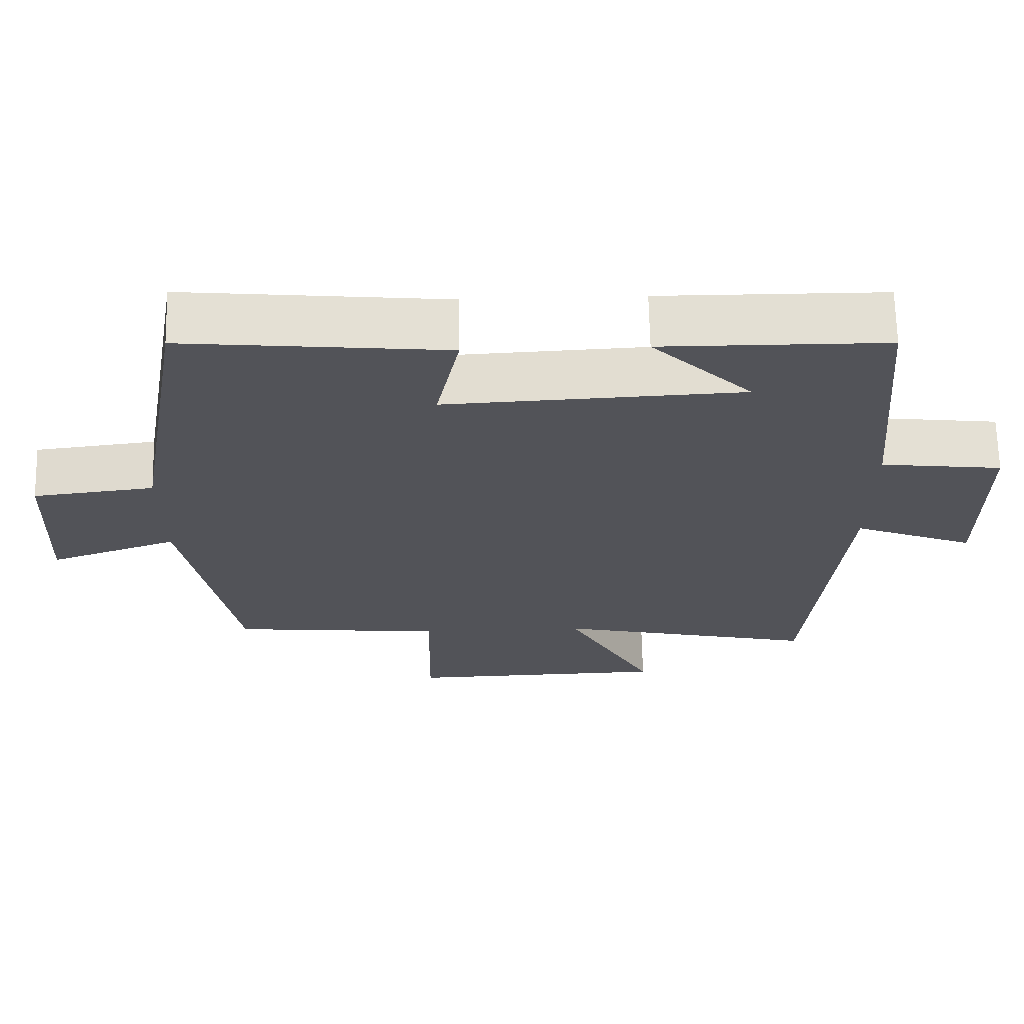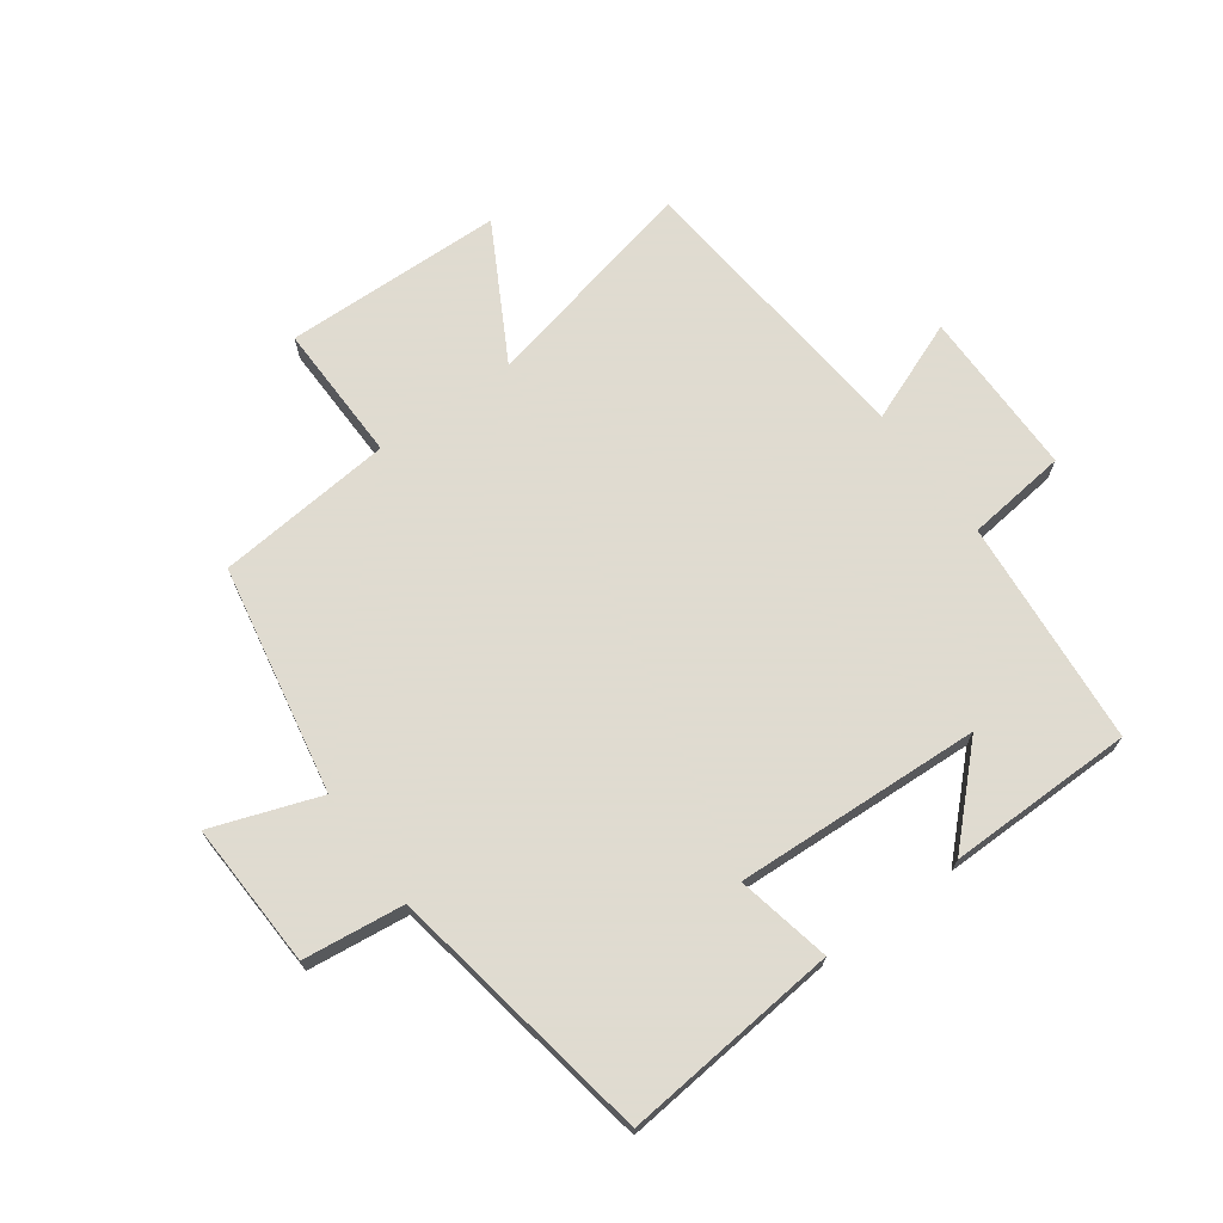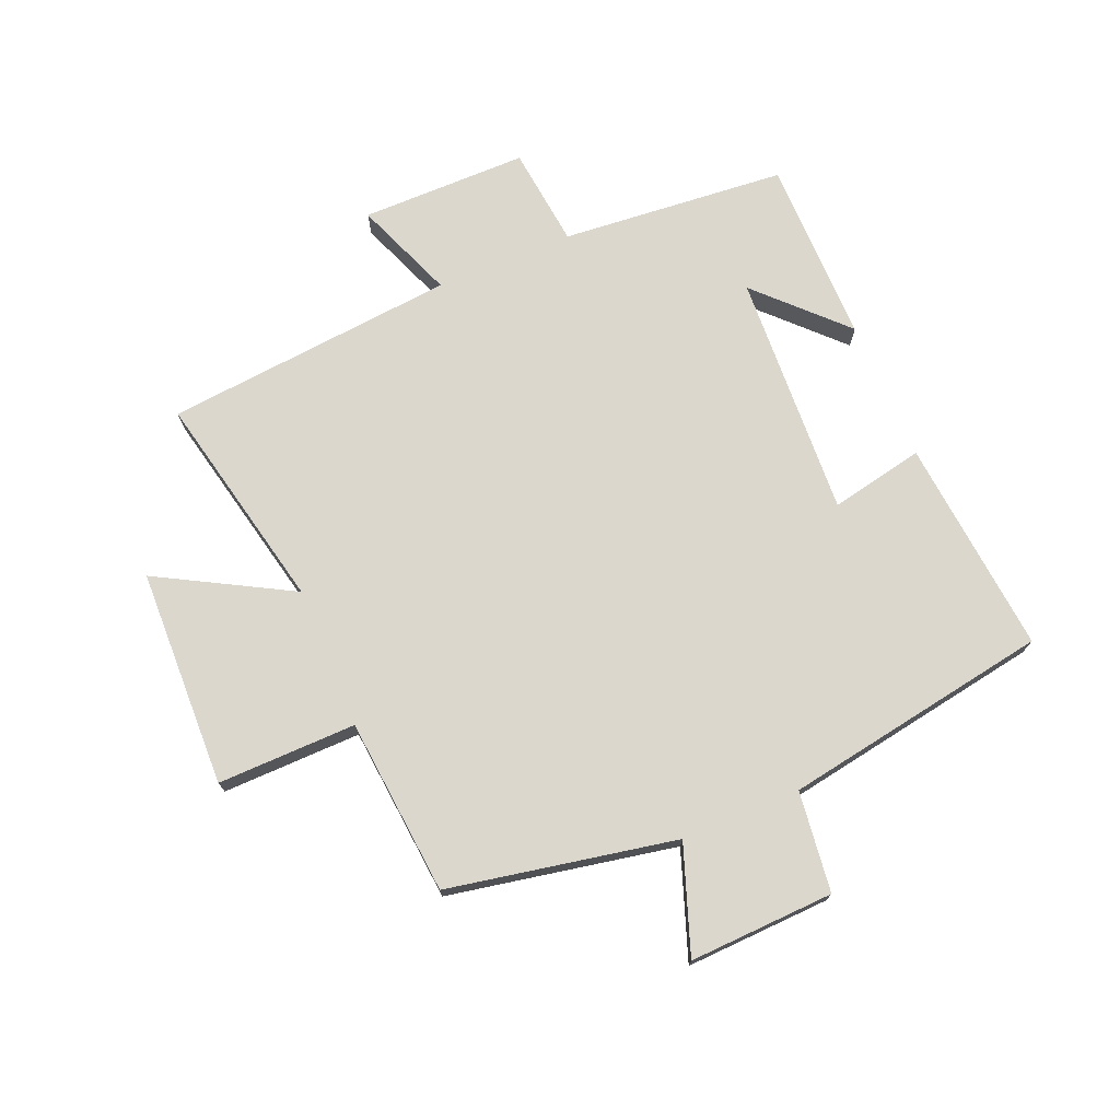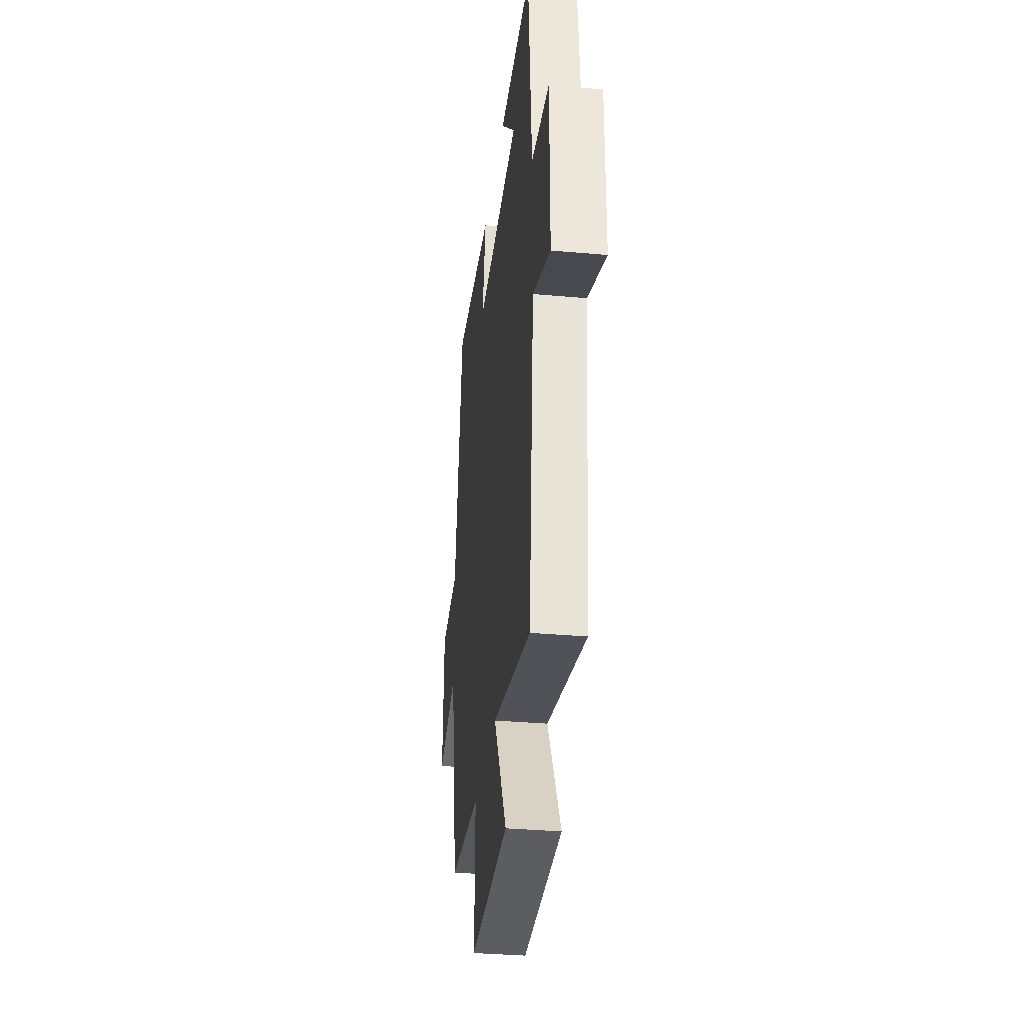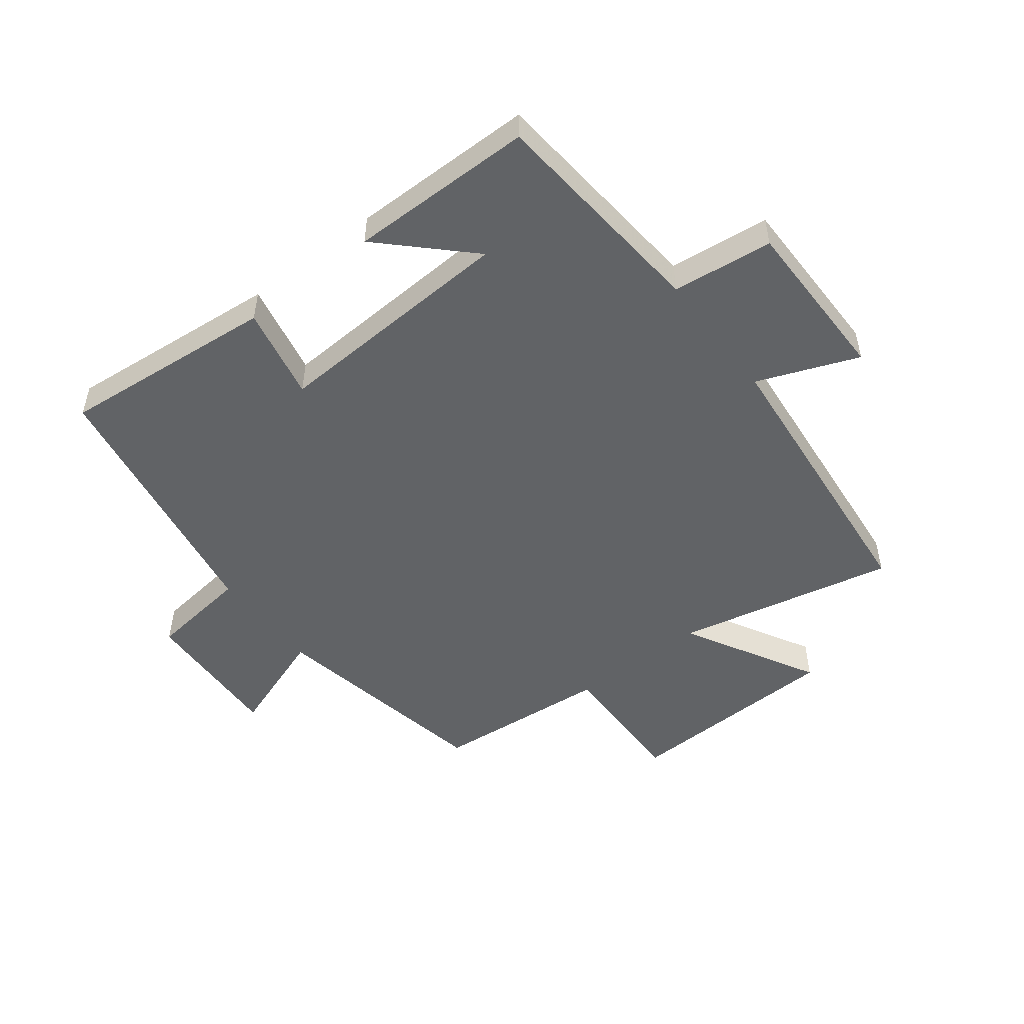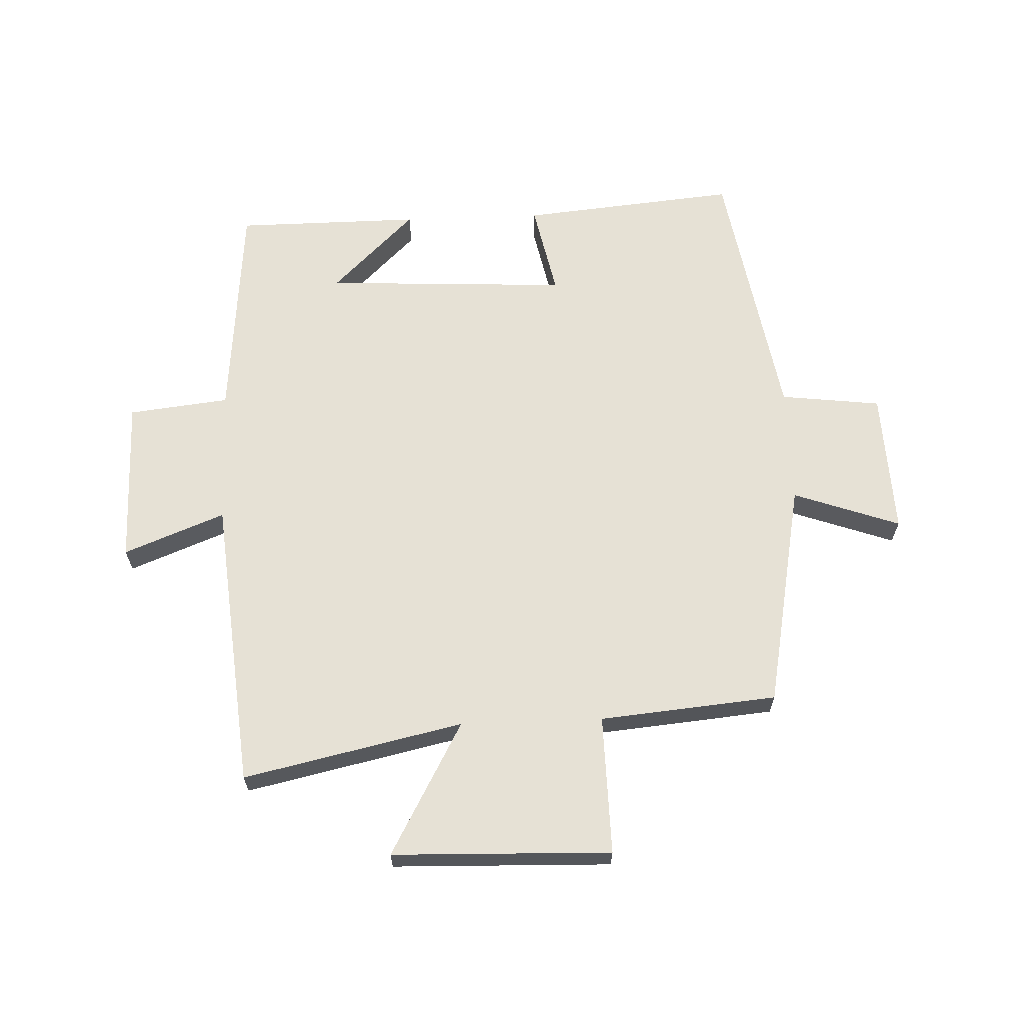
<metadata>
{"format":"obj","ext":"obj","renderer":"f3d","projection":"perspective","resolution":1024,"background":"white","views":[{"elev":67.2,"azim":-1.2,"up":"+Z"},{"elev":70.2,"azim":-36.0,"up":"+Y"},{"elev":73.3,"azim":-112.7,"up":"+Y"},{"elev":-33.9,"azim":83.0,"up":"+Z"},{"elev":-50.8,"azim":37.7,"up":"+Y"},{"elev":64.5,"azim":177.8,"up":"+Y"}]}
</metadata>
<code>
v 0.454 0.07 -0.579
v 0.095 0.07 -0.5
v 0.215 0.07 -0.718
v -0.143 0.07 -0.728
v -0.139 0.07 -0.5
v -0.429 0.07 -0.473
v -0.5 0.07 -0.1
v -0.675 0.07 -0.162
v -0.665 0.07 0.076
v -0.5 0.07 0.096
v -0.425 0.07 0.534
v -0.07 0.07 0.5
v -0.102 0.07 0.346
v 0.3 0.07 0.366
v 0.164 0.07 0.5
v 0.468 0.07 0.498
v 0.5 0.07 0.128
v 0.665 0.07 0.109
v 0.665 0.07 -0.165
v 0.5 0.07 -0.1
v 0.454 0 -0.579
v 0.095 0 -0.5
v 0.215 0 -0.718
v -0.143 0 -0.728
v -0.139 0 -0.5
v -0.429 0 -0.473
v -0.5 0 -0.1
v -0.675 0 -0.162
v -0.665 0 0.076
v -0.5 0 0.096
v -0.425 0 0.534
v -0.07 0 0.5
v -0.102 0 0.346
v 0.3 0 0.366
v 0.164 0 0.5
v 0.468 0 0.498
v 0.5 0 0.128
v 0.665 0 0.109
v 0.665 0 -0.165
v 0.5 0 -0.1
f 17 18 19 20
f 17 20 1 2
f 16 17 2
f 14 15 16
f 14 16 2
f 13 14 2
f 10 11 12 13
f 10 13 2
f 7 8 9 10
f 5 6 7 10
f 5 10 2 3
f 3 4 5
f 40 39 38 37
f 22 21 40 37
f 22 37 36
f 36 35 34
f 22 36 34
f 22 34 33
f 33 32 31 30
f 22 33 30
f 30 29 28 27
f 30 27 26 25
f 23 22 30 25
f 25 24 23
f 1 21 22 2
f 2 22 23 3
f 3 23 24 4
f 4 24 25 5
f 5 25 26 6
f 6 26 27 7
f 7 27 28 8
f 8 28 29 9
f 9 29 30 10
f 10 30 31 11
f 11 31 32 12
f 12 32 33 13
f 13 33 34 14
f 14 34 35 15
f 15 35 36 16
f 16 36 37 17
f 17 37 38 18
f 18 38 39 19
f 19 39 40 20
f 20 40 21 1

</code>
